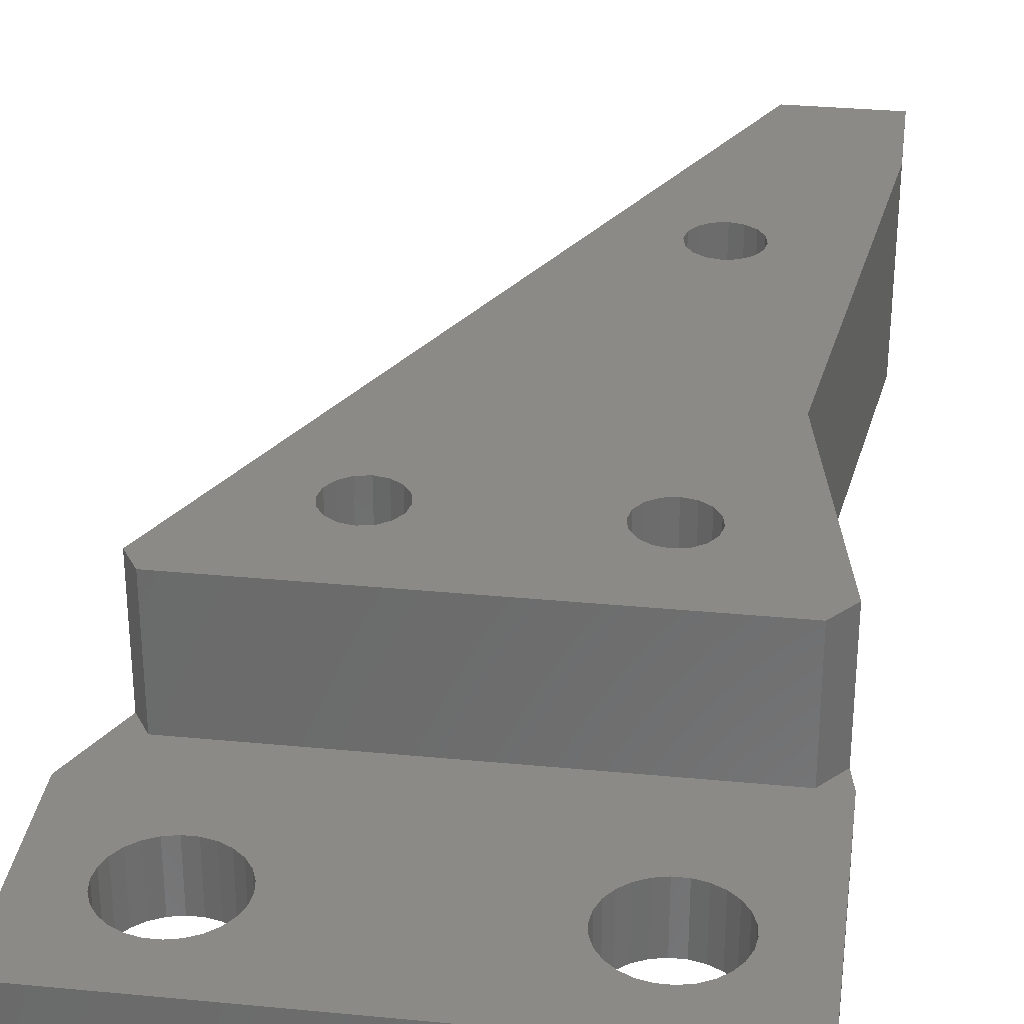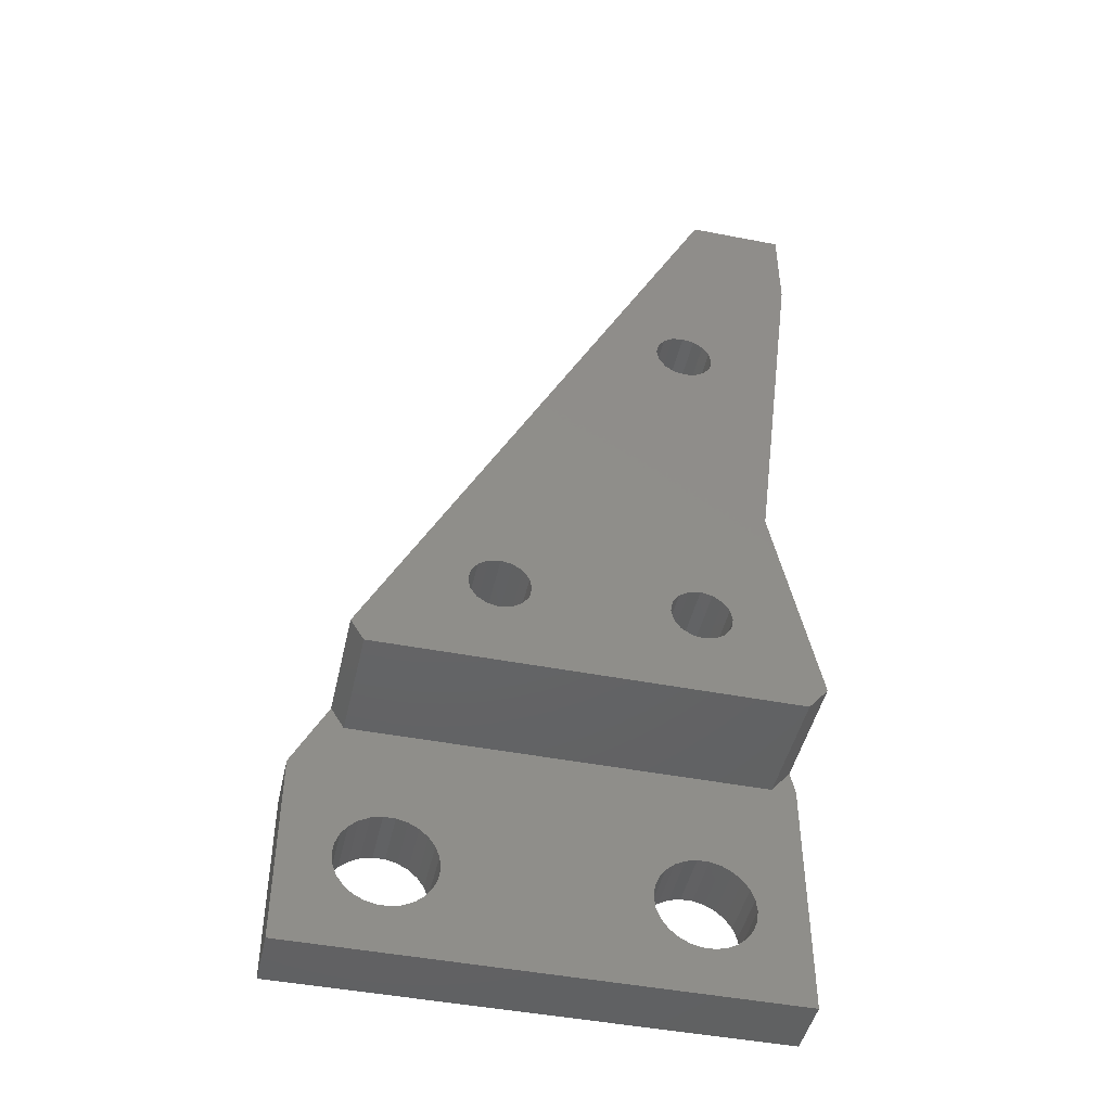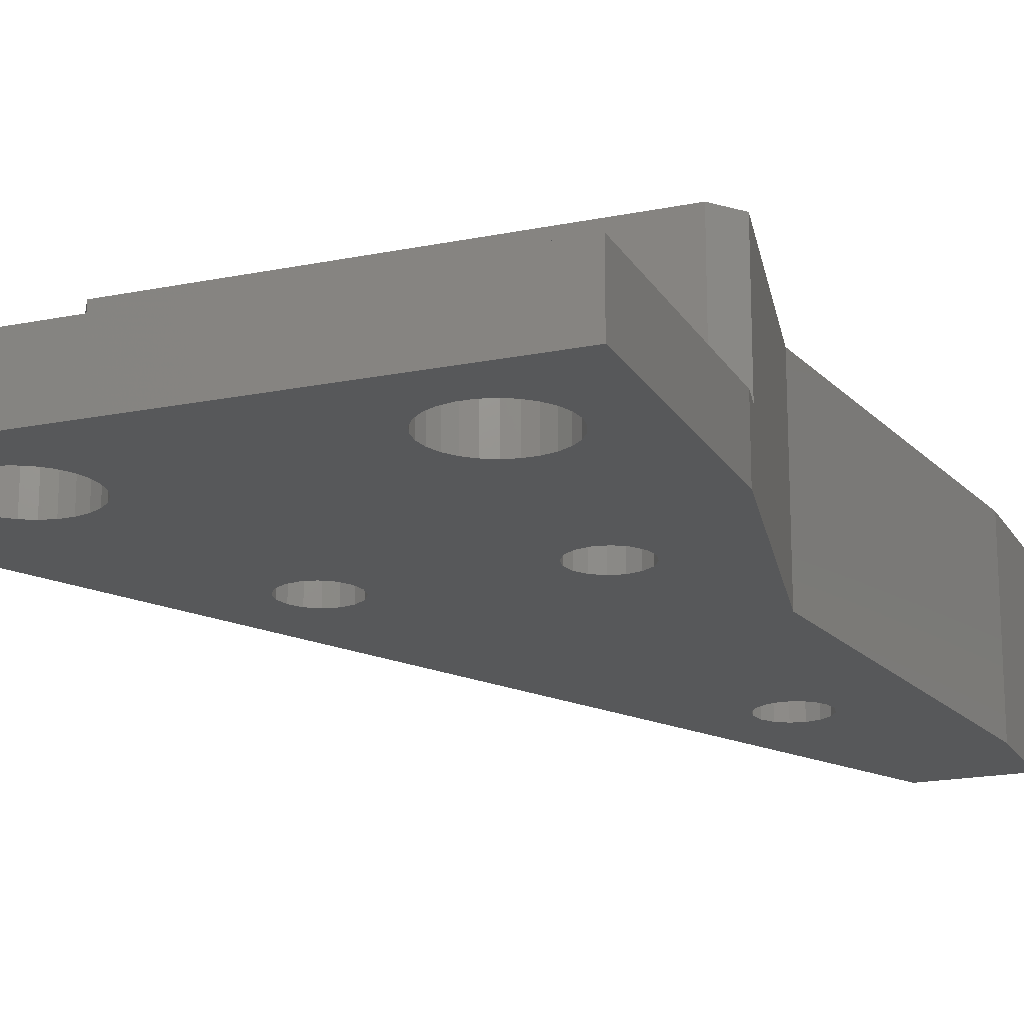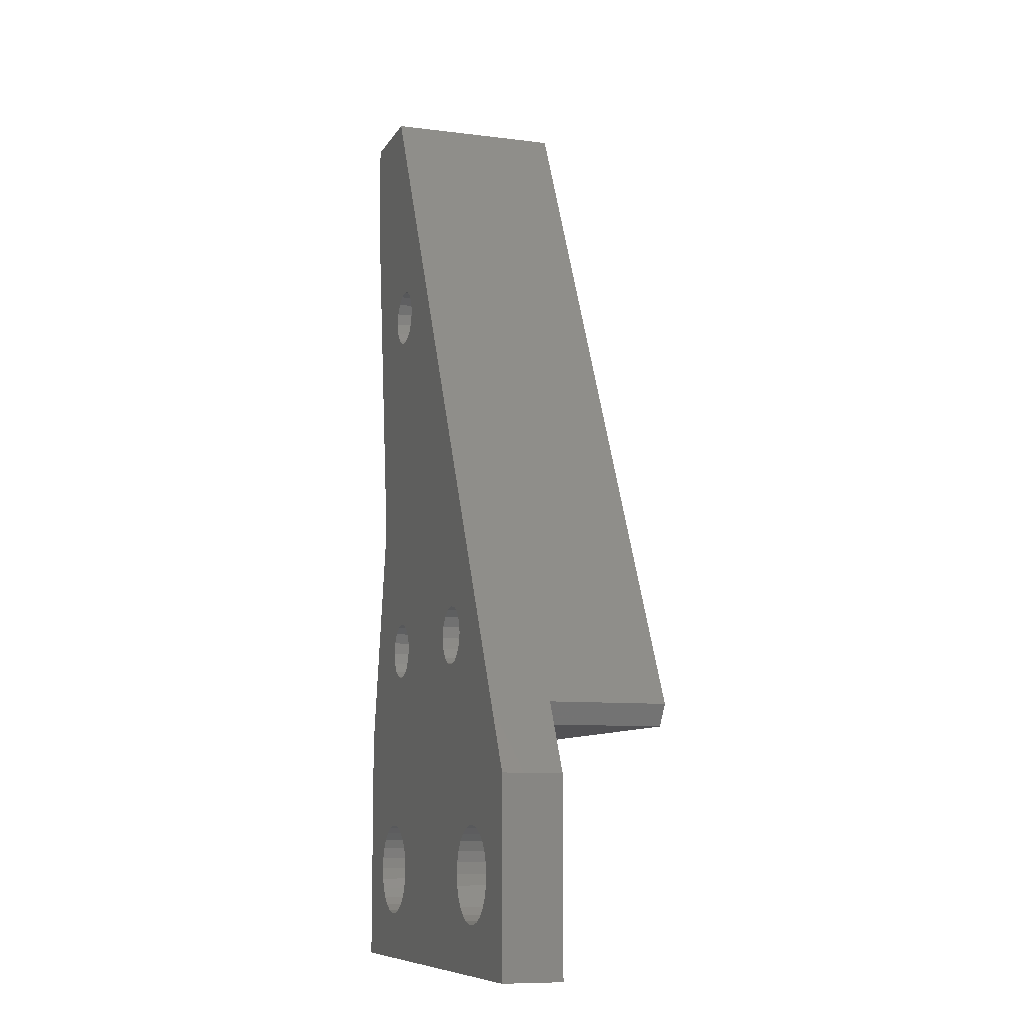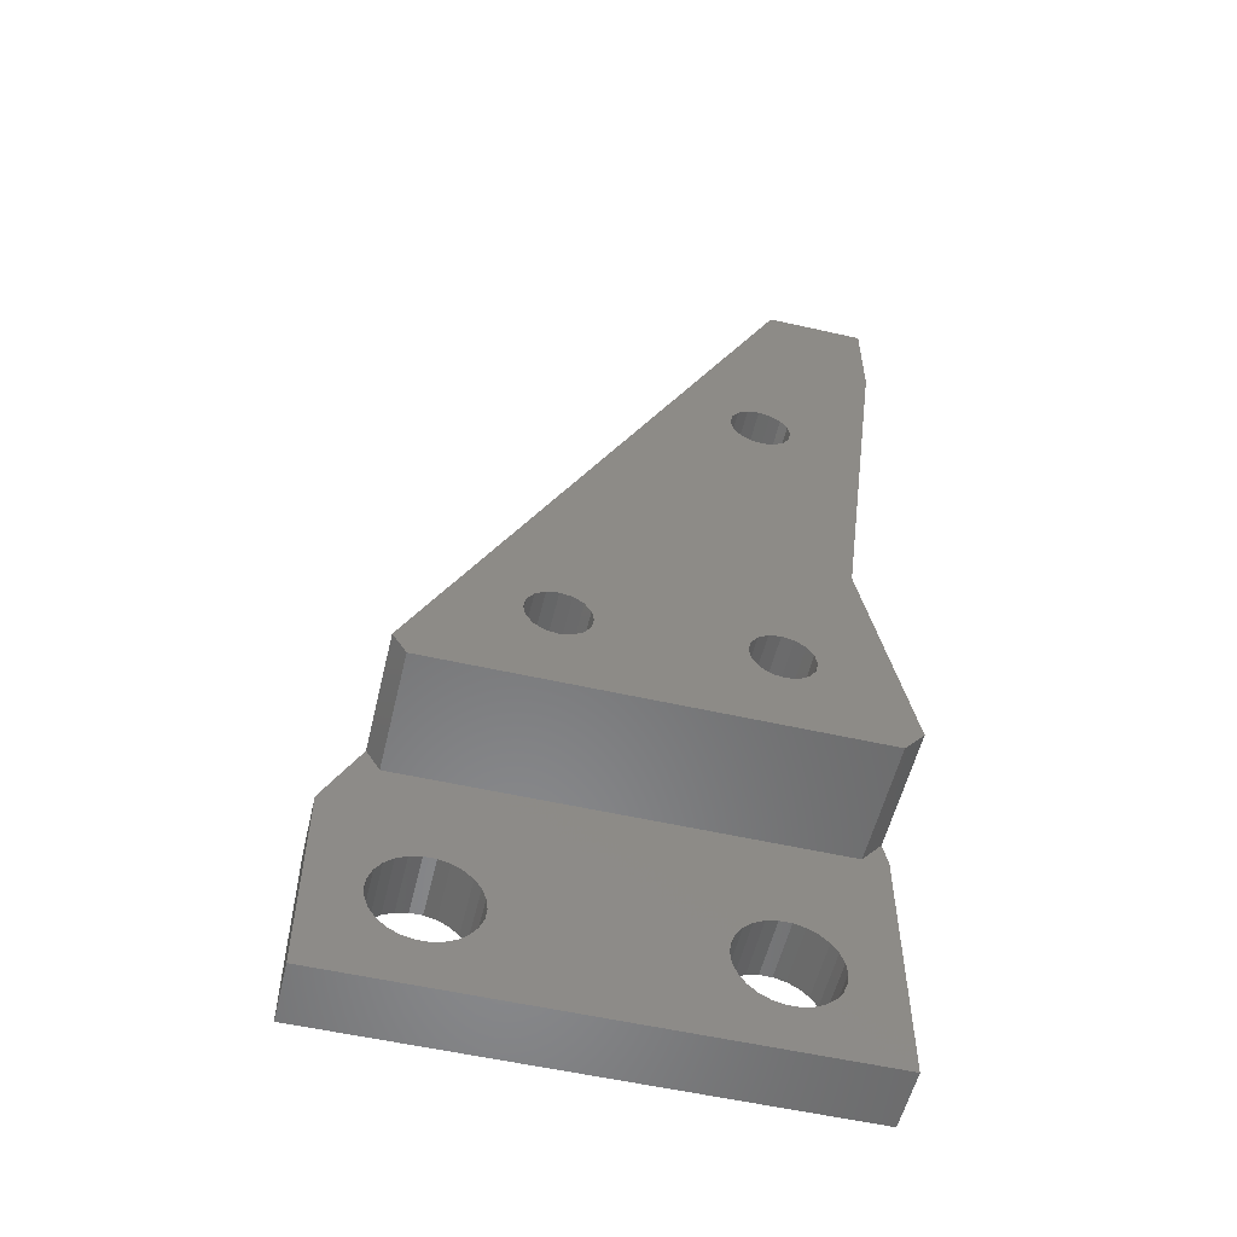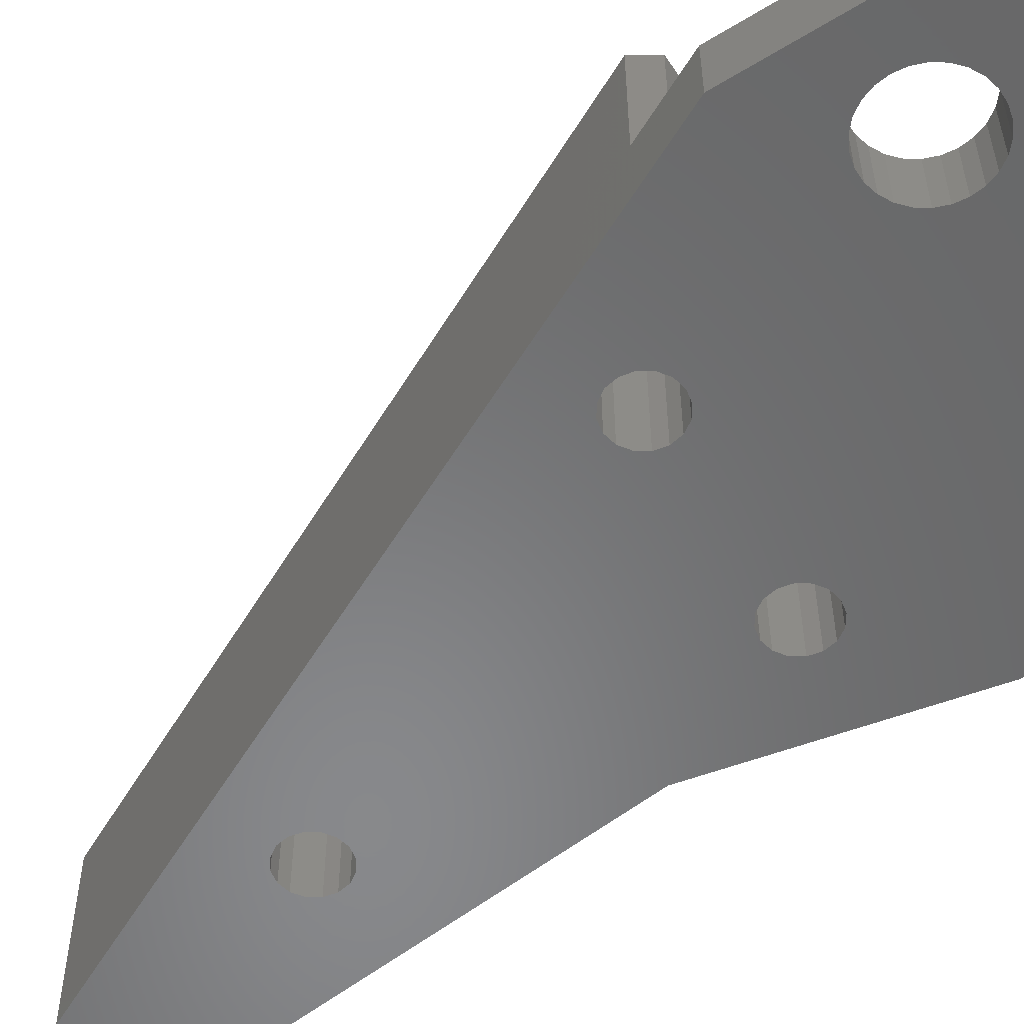
<metadata>
{"format":"stl","ext":"stl","renderer":"f3d","projection":"perspective","resolution":1024,"background":"white","views":[{"elev":31.5,"azim":7.8,"up":"+Z"},{"elev":-46.0,"azim":-12.5,"up":"+Y"},{"elev":-18.4,"azim":21.6,"up":"+Z"},{"elev":-9.3,"azim":-108.5,"up":"+Y"},{"elev":-55.6,"azim":-13.4,"up":"+Y"},{"elev":-55.0,"azim":-57.0,"up":"+Z"}]}
</metadata>
<code>
# stl→obj: 225 verts, 466 faces
v 0 10 -2.5
v -2.059 4.479 -2.5
v -2 4 -2.5
v -2.229 4.93 -2.5
v -2.503 5.326 -2.5
v -1 10 -2.5
v -2.864 5.646 -2.5
v -3.291 5.87 -2.5
v -3.759 5.985 -2.5
v -4.241 5.985 -2.5
v -4.709 5.87 -2.5
v -5.136 5.646 -2.5
v -18 10 -2.5
v -5.941 4.479 -2.5
v -14 4 -2.5
v -6 4 -2.5
v -14.06 4.479 -2.5
v -5.771 4.93 -2.5
v -14.23 4.93 -2.5
v -5.497 5.326 -2.5
v -14.86 5.646 -2.5
v -14.5 5.326 -2.5
v -15.29 5.87 -2.5
v -15.76 5.985 -2.5
v -16.24 5.985 -2.5
v -16.71 5.87 -2.5
v -20 8 -2.5
v -17.14 5.646 -2.5
v -17.5 5.326 -2.5
v -17.77 4.93 -2.5
v -17.94 4.479 -2.5
v -18.55 10.89 -2.5
v -0.1963 10.98 -2.5
v -2 20 -2.5
v 0 0 -2.5
v -2.059 3.521 -2.5
v -2.229 3.07 -2.5
v -2.503 2.674 -2.5
v -2.864 2.354 -2.5
v -3.291 2.13 -2.5
v -3.759 2.015 -2.5
v -4.241 2.015 -2.5
v -4.709 2.13 -2.5
v -5.941 3.521 -2.5
v -14.06 3.521 -2.5
v -5.771 3.07 -2.5
v -14.23 3.07 -2.5
v -5.497 2.674 -2.5
v -14.5 2.674 -2.5
v -5.136 2.354 -2.5
v -14.86 2.354 -2.5
v -15.29 2.13 -2.5
v -20 0 -2.5
v -15.76 2.015 -2.5
v -16.24 2.015 -2.5
v -18 4 -2.5
v -17.94 3.521 -2.5
v -16.71 2.13 -2.5
v -17.14 2.354 -2.5
v -17.5 2.674 -2.5
v -17.77 3.07 -2.5
v -4.116 29.12 2.5
v -2 20 2.5
v -3.845 29.52 2.5
v -3.845 14.48 2.5
v -3.75 14 2.5
v -4.521 28.84 2.5
v -4.116 14.88 2.5
v -5 28.75 2.5
v -4.521 15.16 2.5
v -5.479 28.84 2.5
v -5 15.25 2.5
v -12.52 15.16 2.5
v -5.479 15.16 2.5
v -5.884 29.12 2.5
v -13 15.25 2.5
v -6.155 29.52 2.5
v -5.884 14.88 2.5
v -13.48 15.16 2.5
v -6.25 30 2.5
v -12.12 14.88 2.5
v -4 40 2.5
v 0 36 2.5
v 0 40 2.5
v -3.75 30 2.5
v -3.845 30.48 2.5
v -5 31.25 2.5
v -4.116 30.88 2.5
v -4.521 31.16 2.5
v -5.479 31.16 2.5
v -5.884 30.88 2.5
v -6.155 30.48 2.5
v -6.155 14.48 2.5
v -18.55 10.89 2.5
v -6.25 14 2.5
v -11.84 14.48 2.5
v -11.75 14 2.5
v -13.88 14.88 2.5
v -14.25 14 2.5
v -14.16 14.48 2.5
v -18 10 2.5
v -0.1963 10.98 2.5
v -3.845 13.52 2.5
v -4.116 13.12 2.5
v -1 10 2.5
v -4.521 12.84 2.5
v -5 12.75 2.5
v -5.479 12.84 2.5
v -6.155 13.52 2.5
v -11.84 13.52 2.5
v -5.884 13.12 2.5
v -12.12 13.12 2.5
v -12.52 12.84 2.5
v -13 12.75 2.5
v -13.48 12.84 2.5
v -13.88 13.12 2.5
v -14.16 13.52 2.5
v 0 36 -5
v -2 20 -5
v 0 40 -5
v -4 40 -5
v -20 8 -5
v -5.479 28.84 -5
v -5.884 29.12 -5
v -6.155 29.52 -5
v -6.25 30 -5
v -6.155 30.48 -5
v -5.884 30.88 -5
v -5.479 31.16 -5
v -5 31.25 -5
v -4.521 31.16 -5
v -4.116 30.88 -5
v -3.845 30.48 -5
v -3.75 30 -5
v -3.845 29.52 -5
v -4.116 29.12 -5
v -4.521 28.84 -5
v -5 28.75 -5
v -13.48 12.84 -5
v -13.88 13.12 -5
v -14.16 13.52 -5
v -14.25 14 -5
v -14.16 14.48 -5
v -13.88 14.88 -5
v -13.48 15.16 -5
v -13 15.25 -5
v -12.52 15.16 -5
v -12.12 14.88 -5
v -11.84 14.48 -5
v -11.75 14 -5
v -11.84 13.52 -5
v -12.12 13.12 -5
v -12.52 12.84 -5
v -13 12.75 -5
v -5.479 12.84 -5
v -5.884 13.12 -5
v -6.155 13.52 -5
v -6.25 14 -5
v -6.155 14.48 -5
v -5.884 14.88 -5
v -5.479 15.16 -5
v -5 15.25 -5
v -4.521 15.16 -5
v -4.116 14.88 -5
v -3.845 14.48 -5
v -3.75 14 -5
v -3.845 13.52 -5
v -4.116 13.12 -5
v -4.521 12.84 -5
v -5 12.75 -5
v 0 0 -5
v -2 4 -5
v 0 10 -5
v -2.059 3.521 -5
v -2.229 3.07 -5
v -2.503 2.674 -5
v -2.864 2.354 -5
v -3.291 2.13 -5
v -3.759 2.015 -5
v -4.241 2.015 -5
v -4.709 2.13 -5
v -5.941 4.479 -5
v -14 4 -5
v -6 4 -5
v -5.941 3.521 -5
v -14.06 3.521 -5
v -5.771 3.07 -5
v -14.23 3.07 -5
v -5.497 2.674 -5
v -14.23 4.93 -5
v -14.5 5.326 -5
v -14.86 5.646 -5
v -14.06 4.479 -5
v -14.5 2.674 -5
v -5.136 2.354 -5
v -14.86 2.354 -5
v -15.29 2.13 -5
v -20 0 -5
v -15.76 2.015 -5
v -17.94 3.521 -5
v -18 4 -5
v -17.77 3.07 -5
v -17.5 2.674 -5
v -17.14 2.354 -5
v -16.71 2.13 -5
v -16.24 2.015 -5
v -2.059 4.479 -5
v -2.229 4.93 -5
v -2.503 5.326 -5
v -2.864 5.646 -5
v -3.291 5.87 -5
v -3.759 5.985 -5
v -15.76 5.985 -5
v -16.24 5.985 -5
v -16.71 5.87 -5
v -17.14 5.646 -5
v -17.5 5.326 -5
v -17.77 4.93 -5
v -17.94 4.479 -5
v -4.241 5.985 -5
v -4.709 5.87 -5
v -5.136 5.646 -5
v -5.497 5.326 -5
v -5.771 4.93 -5
v -15.29 5.87 -5
f 1 2 3
f 1 4 2
f 1 5 4
f 6 7 5
f 6 8 7
f 6 9 8
f 6 10 9
f 6 11 10
f 6 12 11
f 13 12 6
f 14 15 16
f 17 14 18
f 19 18 20
f 21 12 13
f 14 17 15
f 18 19 17
f 20 22 19
f 20 21 22
f 12 21 20
f 21 13 23
f 23 13 24
f 24 13 25
f 25 13 26
f 27 26 13
f 26 27 28
f 28 27 29
f 29 27 30
f 30 27 31
f 27 13 32
f 6 1 33
f 33 1 34
f 5 1 6
f 1 3 35
f 36 35 3
f 37 35 36
f 38 35 37
f 39 35 38
f 40 35 39
f 41 35 40
f 42 35 41
f 43 35 42
f 15 44 16
f 45 44 15
f 44 45 46
f 47 46 45
f 46 47 48
f 49 48 47
f 48 49 50
f 51 50 49
f 50 51 43
f 52 43 51
f 43 52 35
f 53 52 54
f 53 54 55
f 31 27 56
f 53 56 27
f 56 53 57
f 52 53 35
f 58 53 55
f 59 53 58
f 60 53 59
f 61 53 60
f 57 53 61
f 62 63 64
f 63 65 66
f 67 63 62
f 63 68 65
f 69 63 67
f 63 70 68
f 71 63 69
f 63 72 70
f 73 63 71
f 63 74 72
f 73 71 75
f 63 73 74
f 76 75 77
f 74 73 78
f 79 77 80
f 81 78 73
f 82 83 84
f 64 83 85
f 83 86 85
f 87 83 82
f 83 88 86
f 83 89 88
f 83 87 89
f 82 90 87
f 82 91 90
f 82 92 91
f 78 81 93
f 94 80 92
f 94 92 82
f 95 96 97
f 93 96 95
f 96 93 81
f 75 76 73
f 77 79 76
f 80 98 79
f 80 94 98
f 94 99 100
f 98 94 100
f 99 94 101
f 66 102 63
f 83 64 63
f 103 102 66
f 104 102 103
f 102 104 105
f 106 105 104
f 107 105 106
f 108 105 107
f 97 109 95
f 110 109 97
f 109 110 111
f 112 111 110
f 111 112 108
f 113 108 112
f 108 113 105
f 101 113 114
f 101 114 115
f 113 101 105
f 116 101 115
f 117 101 116
f 101 117 99
f 102 34 63
f 34 102 33
f 34 83 63
f 83 34 118
f 118 34 119
f 83 120 84
f 120 83 118
f 120 82 84
f 82 120 121
f 121 32 82
f 122 32 121
f 32 122 27
f 82 32 94
f 13 94 32
f 94 13 101
f 13 105 101
f 105 13 6
f 105 33 102
f 33 105 6
f 123 75 71
f 75 123 124
f 75 125 77
f 125 75 124
f 77 126 80
f 126 77 125
f 80 127 92
f 127 80 126
f 92 128 91
f 128 92 127
f 128 90 91
f 90 128 129
f 129 87 90
f 87 129 130
f 130 89 87
f 89 130 131
f 131 88 89
f 88 131 132
f 133 88 132
f 88 133 86
f 134 86 133
f 86 134 85
f 135 85 134
f 85 135 64
f 136 64 135
f 64 136 62
f 136 67 62
f 67 136 137
f 137 69 67
f 69 137 138
f 138 71 69
f 71 138 123
f 139 116 115
f 116 139 140
f 116 141 117
f 141 116 140
f 117 142 99
f 142 117 141
f 99 143 100
f 143 99 142
f 100 144 98
f 144 100 143
f 144 79 98
f 79 144 145
f 145 76 79
f 76 145 146
f 146 73 76
f 73 146 147
f 147 81 73
f 81 147 148
f 149 81 148
f 81 149 96
f 150 96 149
f 96 150 97
f 151 97 150
f 97 151 110
f 152 110 151
f 110 152 112
f 152 113 112
f 113 152 153
f 153 114 113
f 114 153 154
f 154 115 114
f 115 154 139
f 155 111 108
f 111 155 156
f 111 157 109
f 157 111 156
f 109 158 95
f 158 109 157
f 95 159 93
f 159 95 158
f 93 160 78
f 160 93 159
f 160 74 78
f 74 160 161
f 161 72 74
f 72 161 162
f 162 70 72
f 70 162 163
f 163 68 70
f 68 163 164
f 165 68 164
f 68 165 65
f 166 65 165
f 65 166 66
f 167 66 166
f 66 167 103
f 168 103 167
f 103 168 104
f 168 106 104
f 106 168 169
f 169 107 106
f 107 169 170
f 170 108 107
f 108 170 155
f 171 172 173
f 171 174 172
f 171 175 174
f 171 176 175
f 171 177 176
f 171 178 177
f 171 179 178
f 171 180 179
f 171 181 180
f 182 158 157
f 119 147 123
f 182 152 158
f 183 184 185
f 186 185 187
f 158 151 150
f 158 152 151
f 182 153 152
f 188 187 189
f 182 190 153
f 191 153 190
f 192 153 191
f 184 183 193
f 194 189 195
f 196 195 181
f 197 181 171
f 185 186 183
f 187 188 186
f 189 194 188
f 195 196 194
f 181 197 196
f 198 197 171
f 197 198 199
f 200 198 201
f 202 198 200
f 203 198 202
f 204 198 203
f 205 198 204
f 206 198 205
f 199 198 206
f 207 173 172
f 208 173 207
f 135 118 119
f 209 173 208
f 210 173 209
f 211 173 210
f 212 173 211
f 165 173 166
f 173 165 119
f 164 119 165
f 132 118 133
f 131 118 132
f 130 118 131
f 118 121 120
f 118 130 121
f 129 121 130
f 128 121 129
f 127 121 128
f 123 147 124
f 146 124 147
f 124 146 125
f 145 125 146
f 125 145 126
f 144 126 145
f 126 144 127
f 122 127 144
f 122 144 143
f 139 213 140
f 214 140 213
f 122 140 214
f 140 122 141
f 141 122 142
f 122 214 215
f 122 215 216
f 122 216 217
f 122 217 218
f 122 218 219
f 122 201 198
f 201 122 219
f 142 122 143
f 127 122 121
f 118 135 134
f 133 118 134
f 163 119 164
f 119 136 135
f 162 119 163
f 119 137 136
f 161 119 162
f 119 138 137
f 160 148 161
f 119 123 138
f 159 149 160
f 148 160 149
f 149 159 150
f 147 161 148
f 150 159 158
f 161 147 119
f 173 212 169
f 173 167 166
f 173 168 167
f 169 212 220
f 173 169 168
f 170 220 221
f 220 170 169
f 155 221 222
f 221 155 170
f 156 222 223
f 156 223 224
f 222 156 155
f 157 224 182
f 193 182 184
f 224 157 156
f 182 193 190
f 153 192 154
f 225 154 192
f 154 225 139
f 213 139 225
f 1 119 34
f 119 1 173
f 198 27 122
f 27 198 53
f 198 35 53
f 35 198 171
f 35 173 1
f 173 35 171
f 206 58 55
f 58 206 205
f 205 59 58
f 59 205 204
f 204 60 59
f 60 204 203
f 60 202 61
f 202 60 203
f 61 200 57
f 200 61 202
f 57 201 56
f 201 57 200
f 56 219 31
f 219 56 201
f 31 218 30
f 218 31 219
f 30 217 29
f 217 30 218
f 217 28 29
f 28 217 216
f 216 26 28
f 26 216 215
f 215 25 26
f 25 215 214
f 214 24 25
f 24 214 213
f 213 23 24
f 23 213 225
f 225 21 23
f 21 225 192
f 192 22 21
f 22 192 191
f 190 22 191
f 22 190 19
f 193 19 190
f 19 193 17
f 183 17 193
f 17 183 15
f 186 15 183
f 15 186 45
f 188 45 186
f 45 188 47
f 194 47 188
f 47 194 49
f 194 51 49
f 51 194 196
f 196 52 51
f 52 196 197
f 197 54 52
f 54 197 199
f 199 55 54
f 55 199 206
f 180 43 42
f 43 180 181
f 181 50 43
f 50 181 195
f 195 48 50
f 48 195 189
f 48 187 46
f 187 48 189
f 46 185 44
f 185 46 187
f 44 184 16
f 184 44 185
f 16 182 14
f 182 16 184
f 14 224 18
f 224 14 182
f 18 223 20
f 223 18 224
f 223 12 20
f 12 223 222
f 222 11 12
f 11 222 221
f 221 10 11
f 10 221 220
f 220 9 10
f 9 220 212
f 212 8 9
f 8 212 211
f 211 7 8
f 7 211 210
f 210 5 7
f 5 210 209
f 208 5 209
f 5 208 4
f 207 4 208
f 4 207 2
f 172 2 207
f 2 172 3
f 174 3 172
f 3 174 36
f 175 36 174
f 36 175 37
f 176 37 175
f 37 176 38
f 176 39 38
f 39 176 177
f 177 40 39
f 40 177 178
f 178 41 40
f 41 178 179
f 179 42 41
f 42 179 180

</code>
